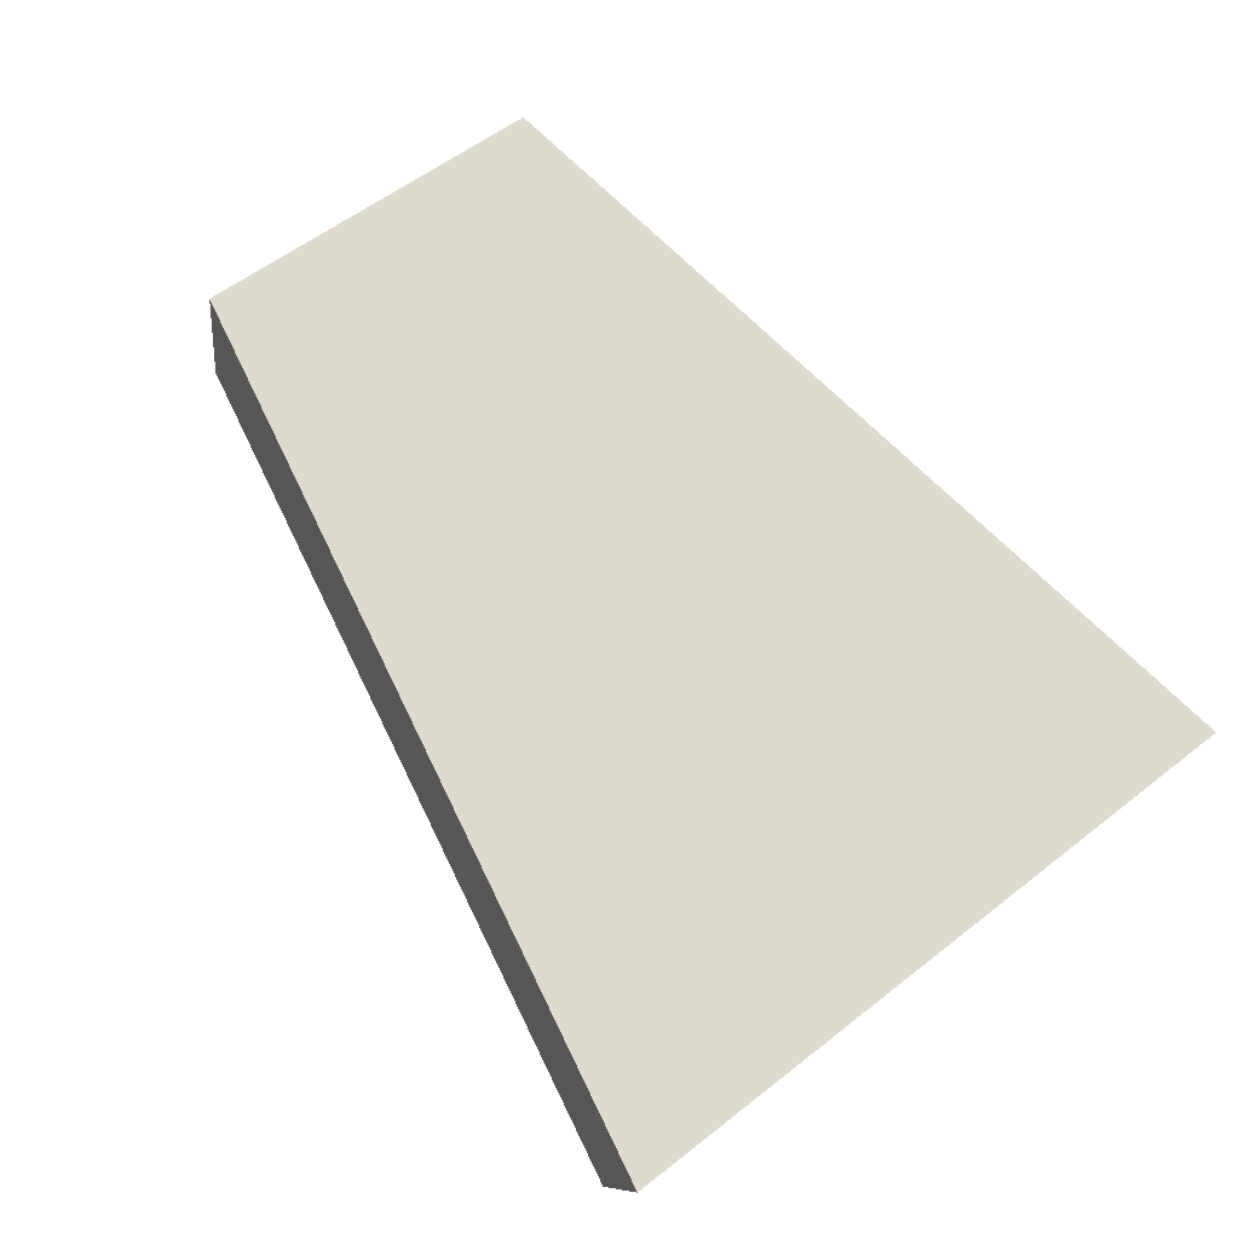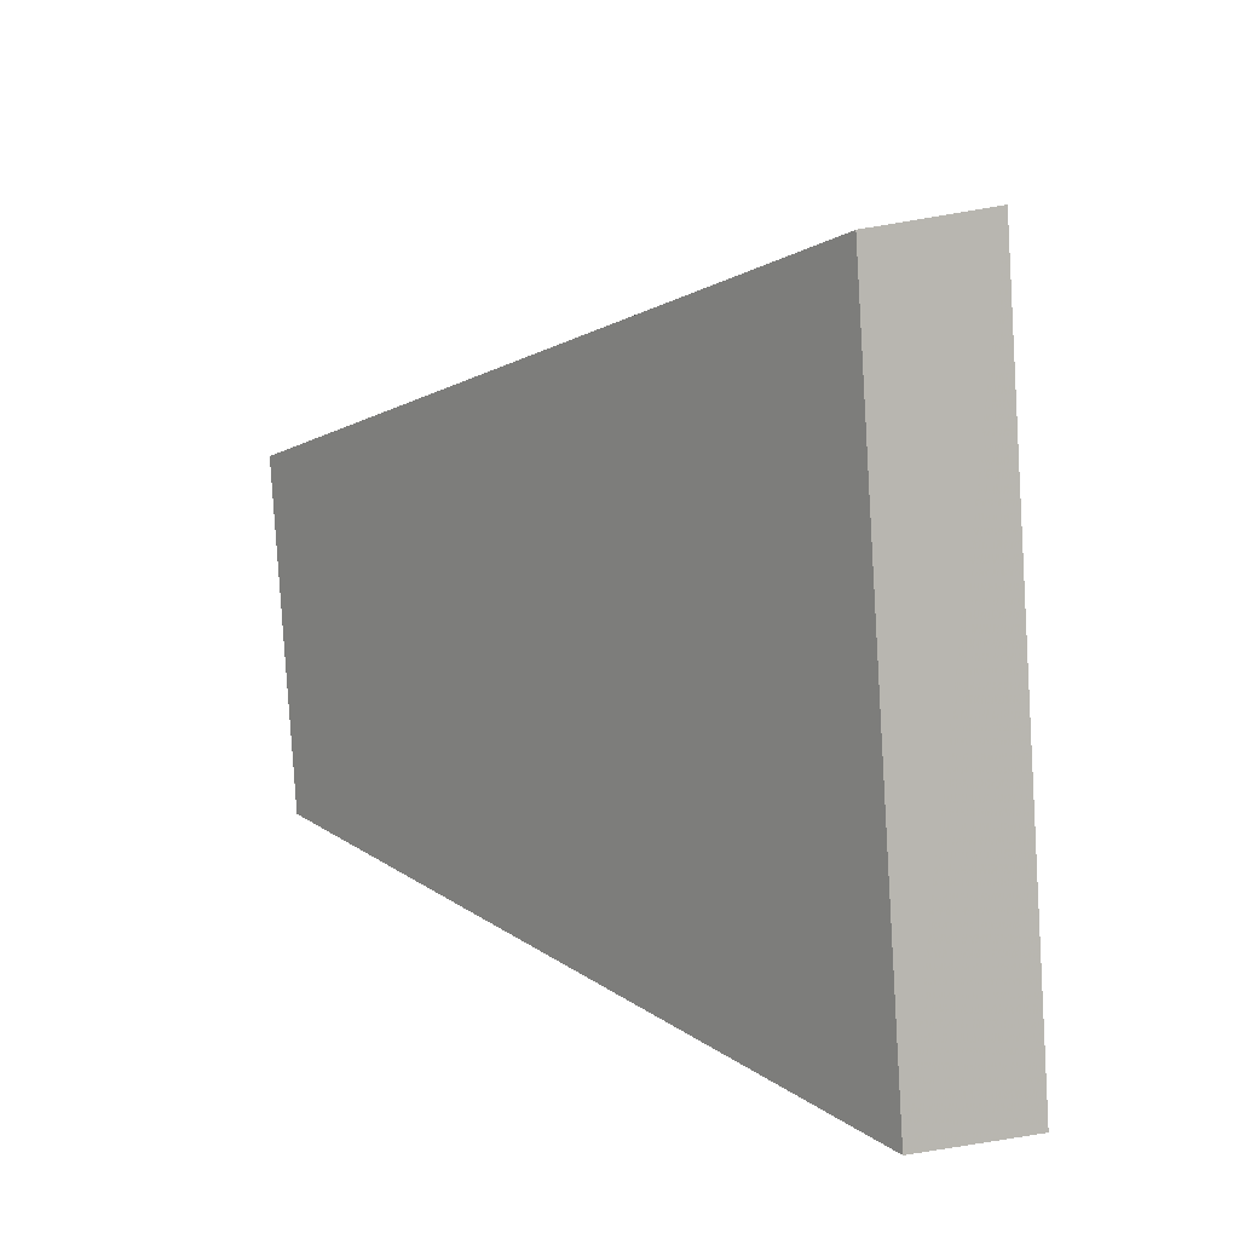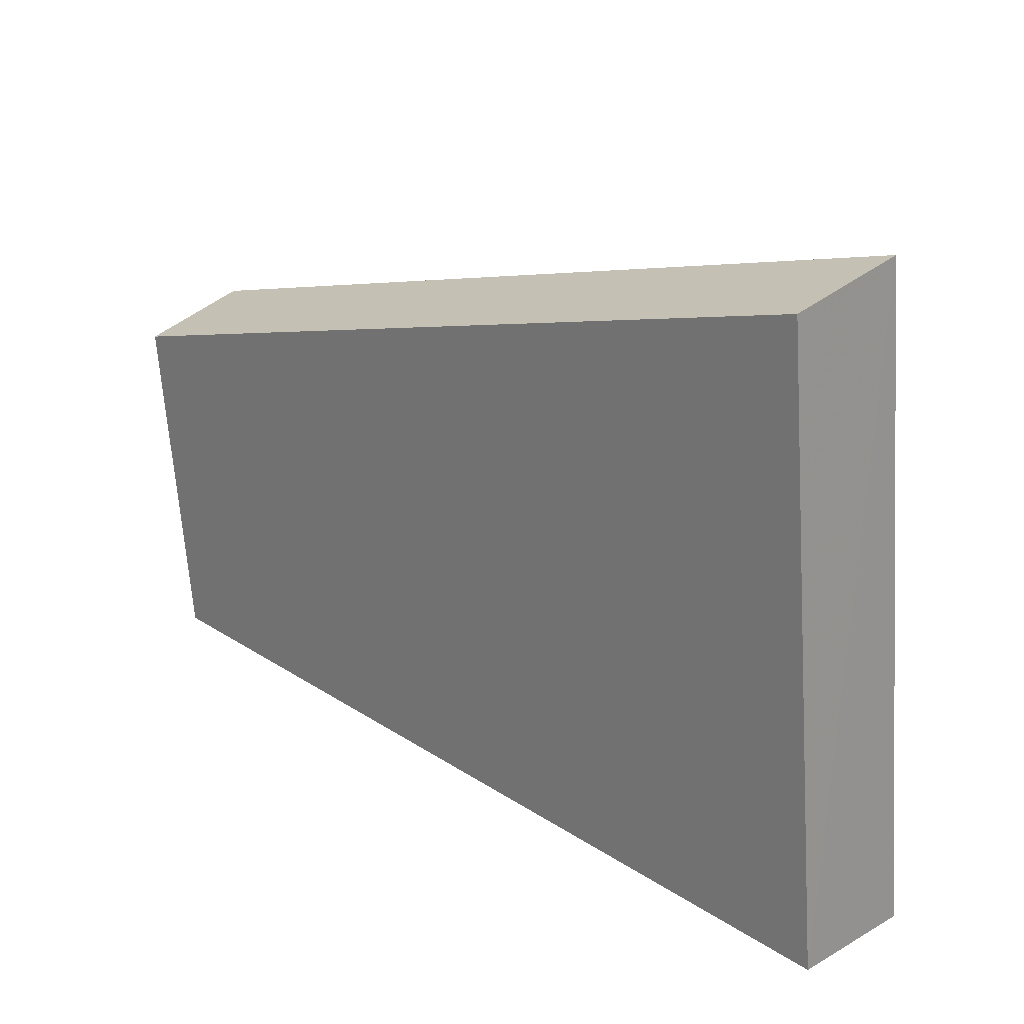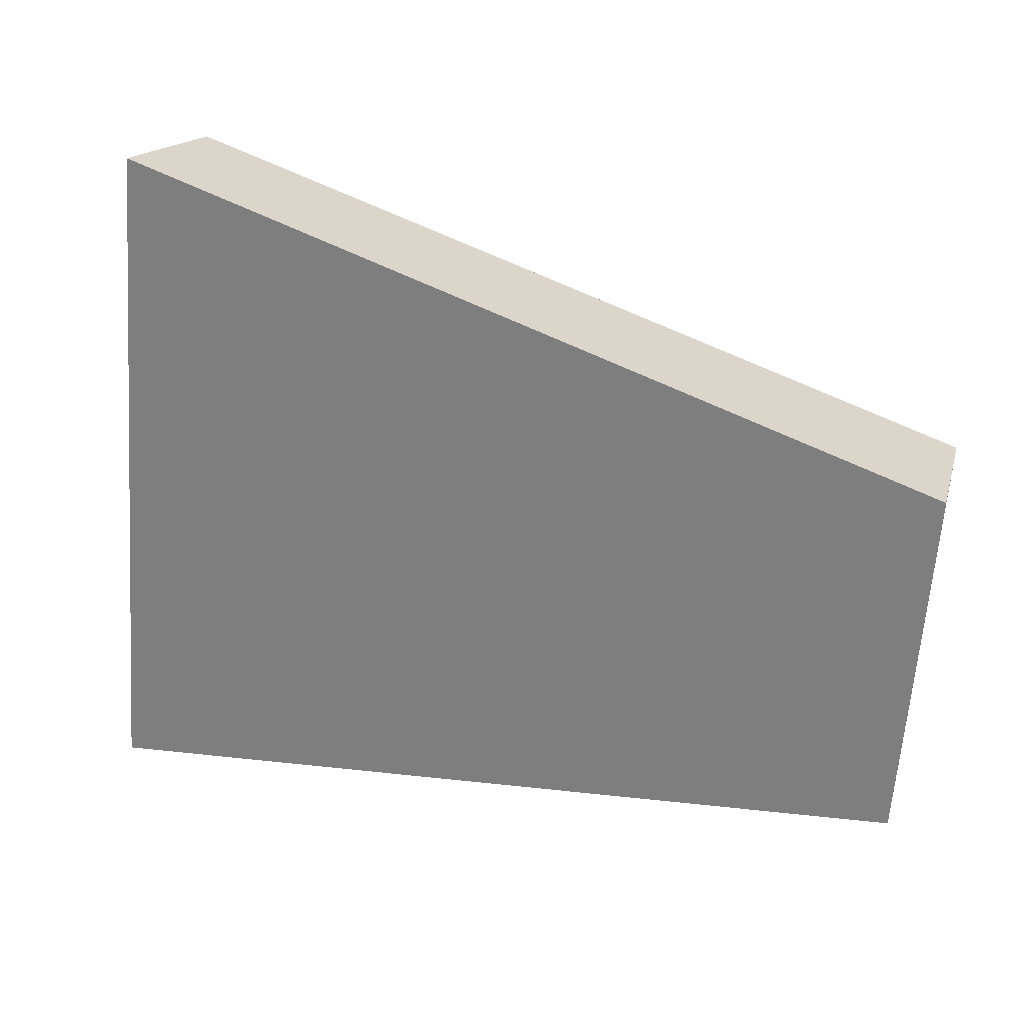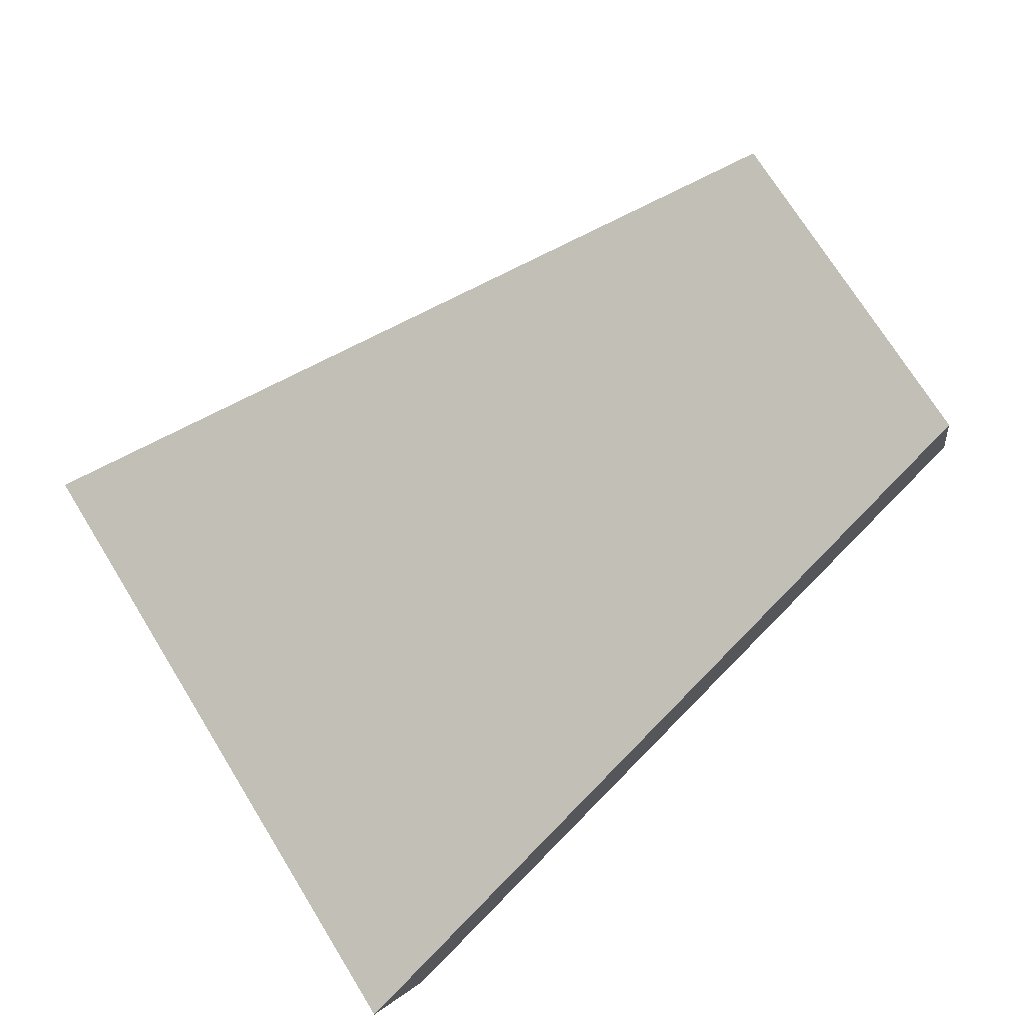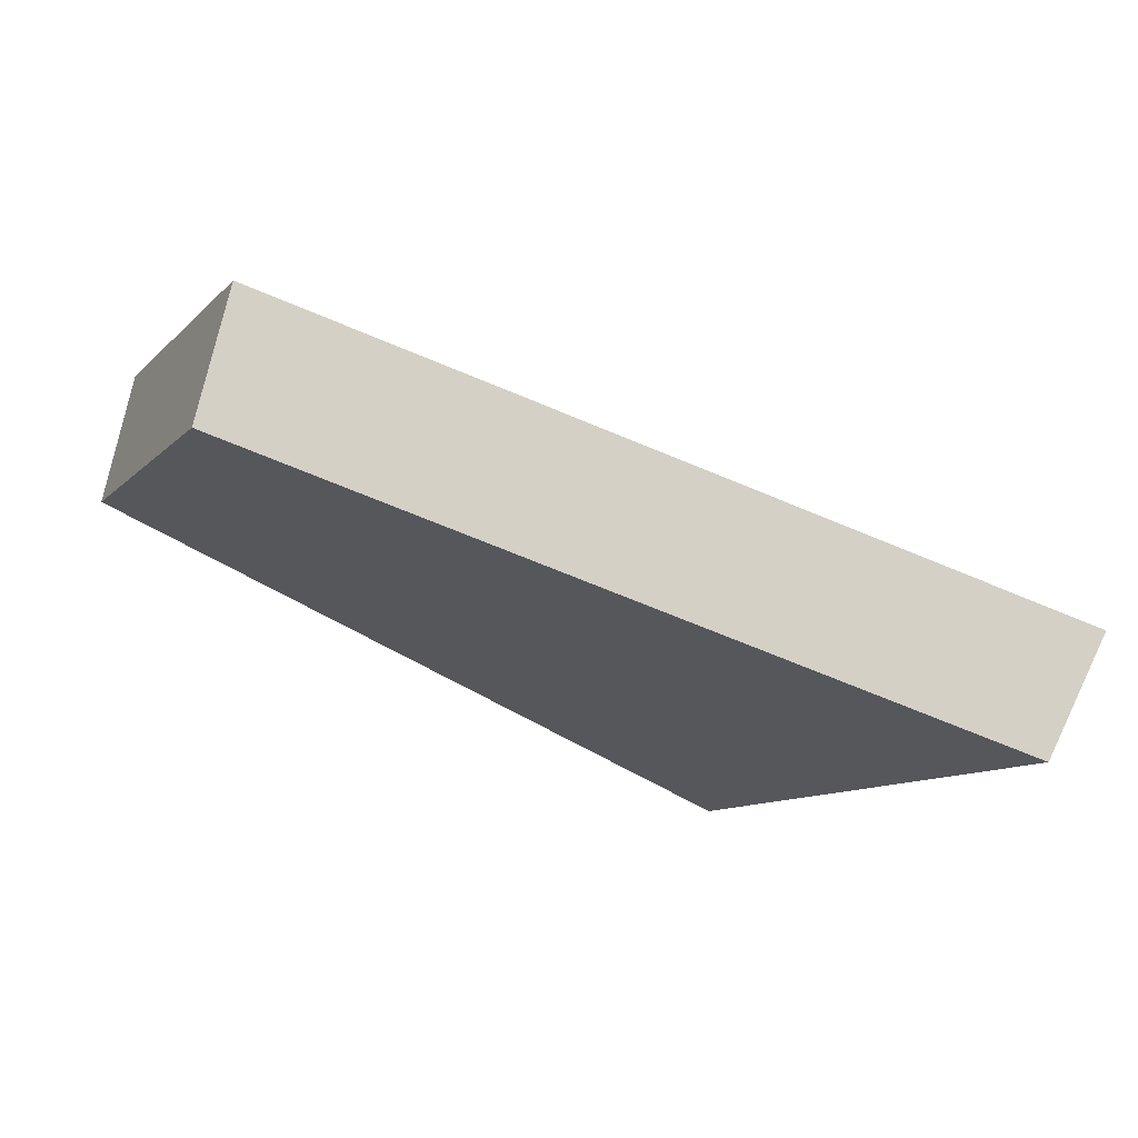
<metadata>
{"format":"obj","ext":"obj","renderer":"f3d","projection":"perspective","resolution":1024,"background":"white","views":[{"elev":55.3,"azim":46.1,"up":"+Y"},{"elev":8.8,"azim":31.8,"up":"+Z"},{"elev":26.0,"azim":18.7,"up":"+Z"},{"elev":27.5,"azim":-178.7,"up":"+Z"},{"elev":73.0,"azim":144.1,"up":"+Y"},{"elev":-10.2,"azim":-28.4,"up":"+Y"}]}
</metadata>
<code>
v 2.064 0.1288 2.477
v 2.063 0.1288 2.486
v 2.053 0.1325 2.483
v 2.053 0.1325 2.478
v 2.053 0.1343 2.483
v 2.053 0.1325 2.483
v 2.063 0.1288 2.486
v 2.064 0.1305 2.486
v 2.054 0.1343 2.478
v 2.053 0.1325 2.478
v 2.053 0.1325 2.483
v 2.053 0.1343 2.483
v 2.064 0.1305 2.486
v 2.063 0.1288 2.486
v 2.064 0.1288 2.477
v 2.065 0.1305 2.476
v 2.065 0.1305 2.476
v 2.064 0.1288 2.477
v 2.053 0.1325 2.478
v 2.054 0.1343 2.478
v 2.054 0.1343 2.478
v 2.053 0.1343 2.483
v 2.064 0.1305 2.486
v 2.065 0.1305 2.476
f 1 2 3
f 1 3 4
f 5 6 7
f 5 7 8
f 9 10 11
f 9 11 12
f 13 14 15
f 13 15 16
f 17 18 19
f 17 19 20
f 21 22 23
f 21 23 24

</code>
